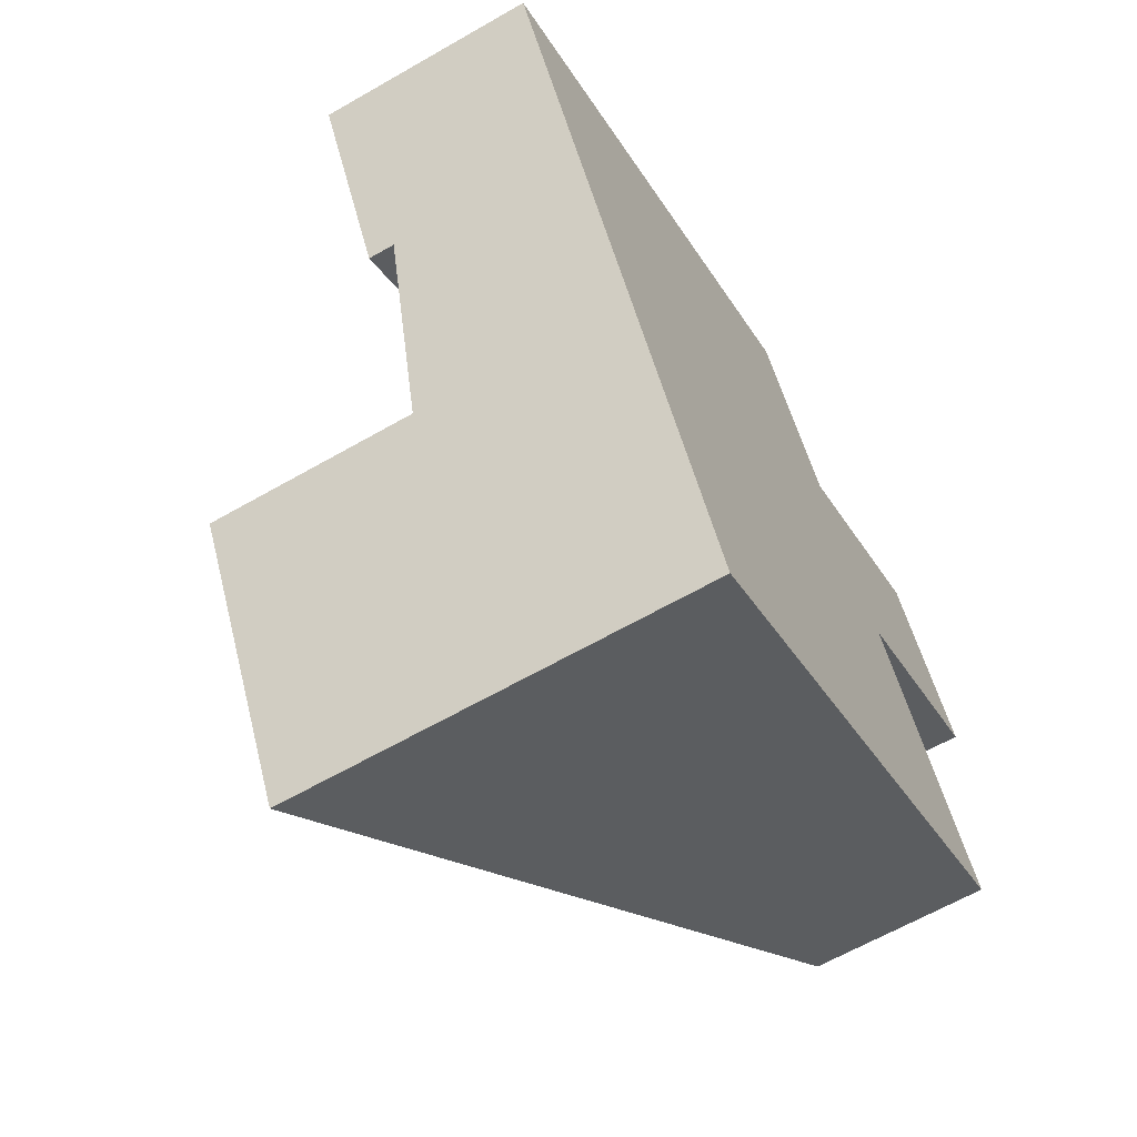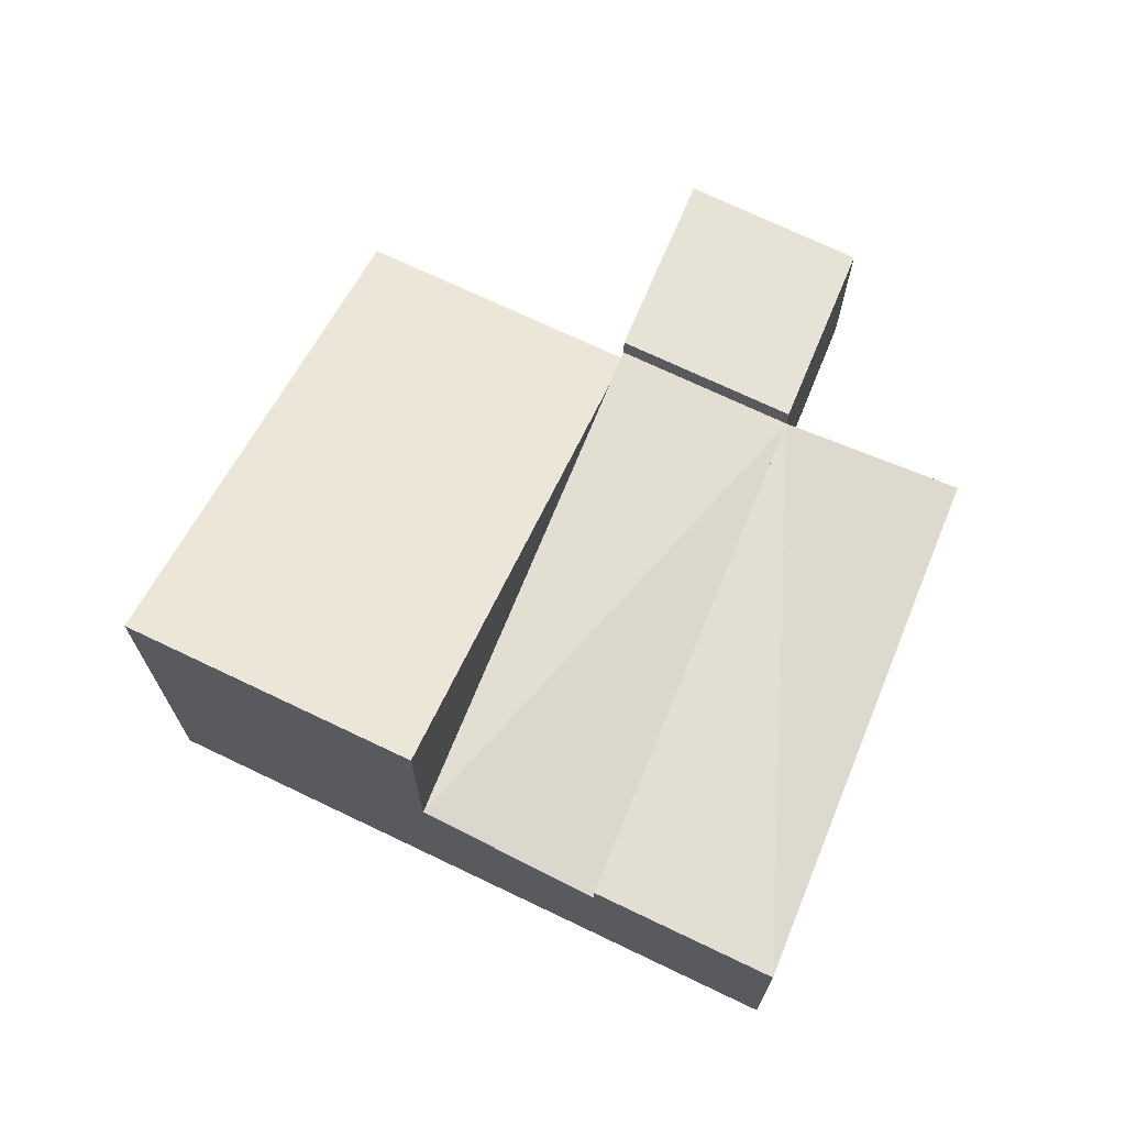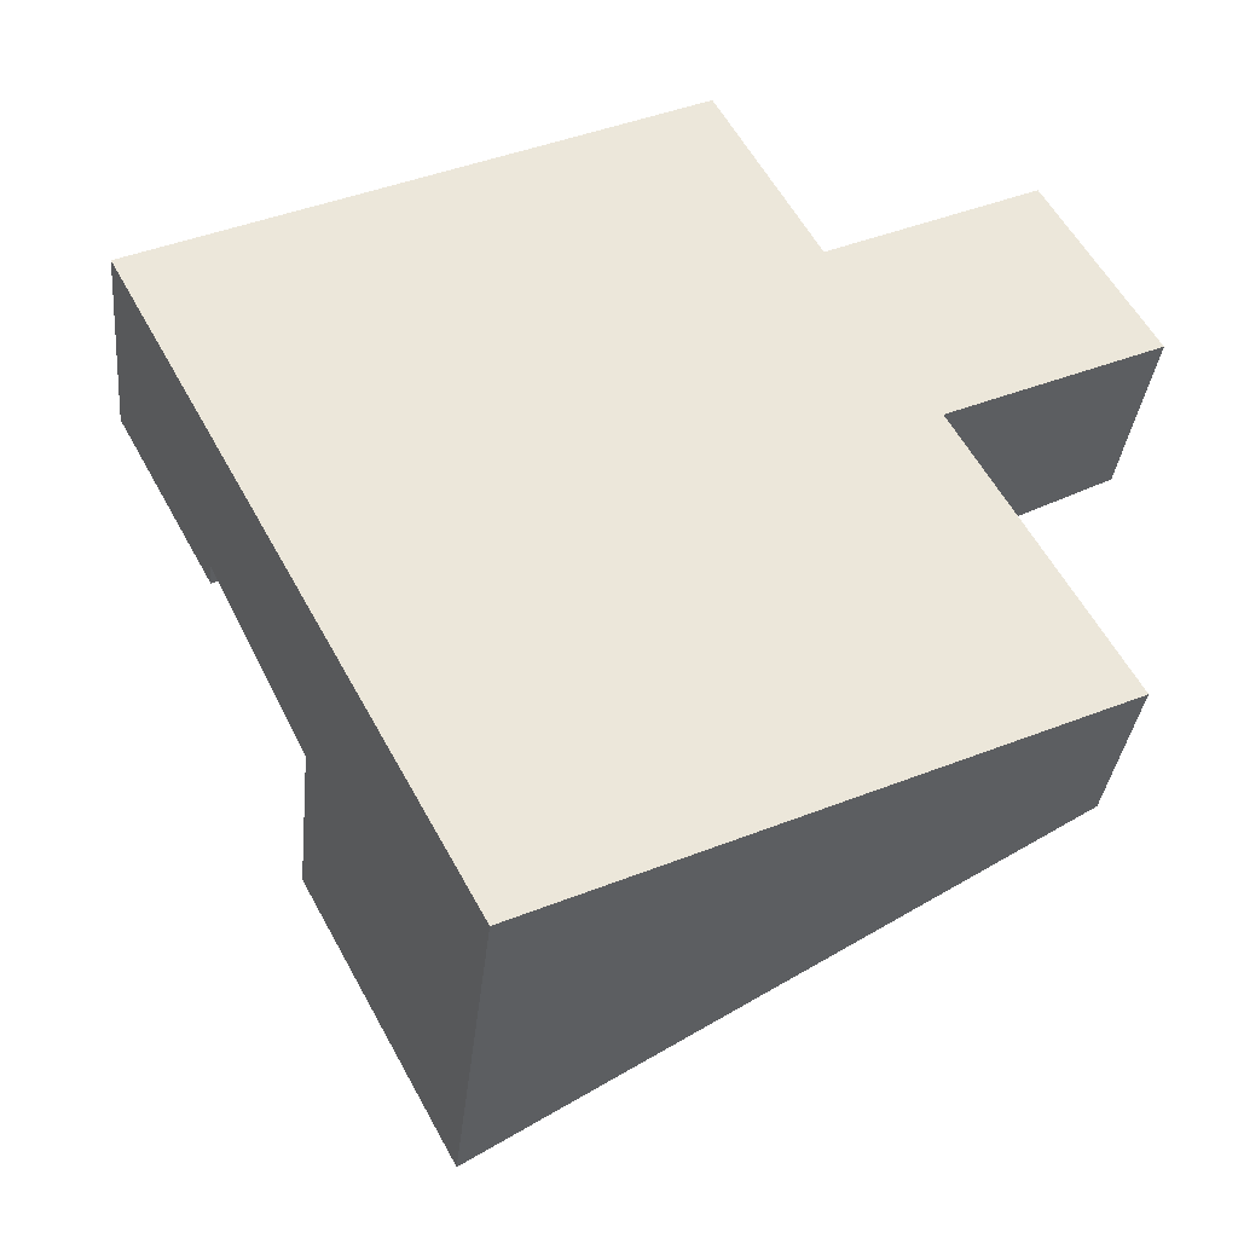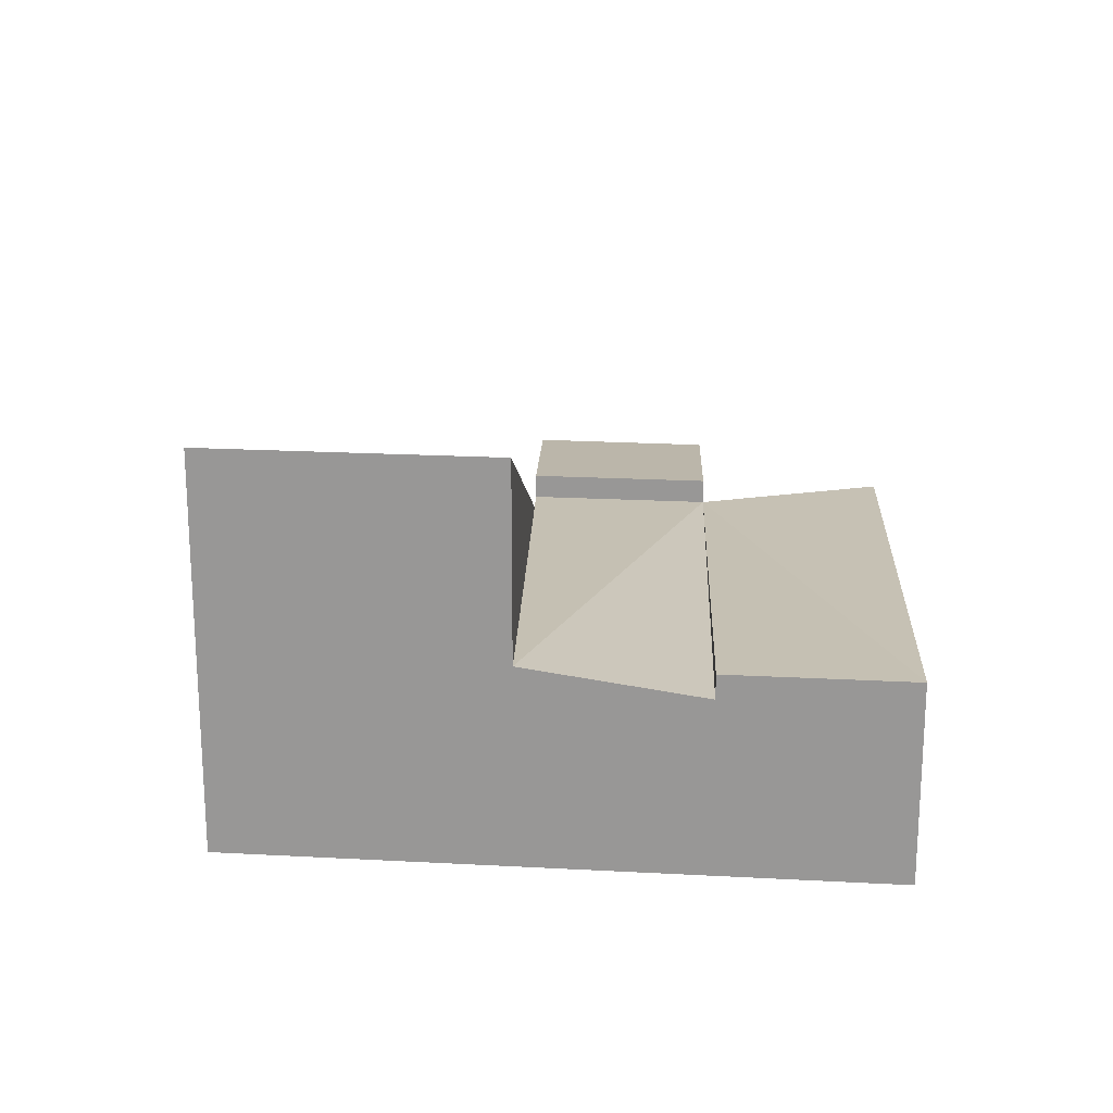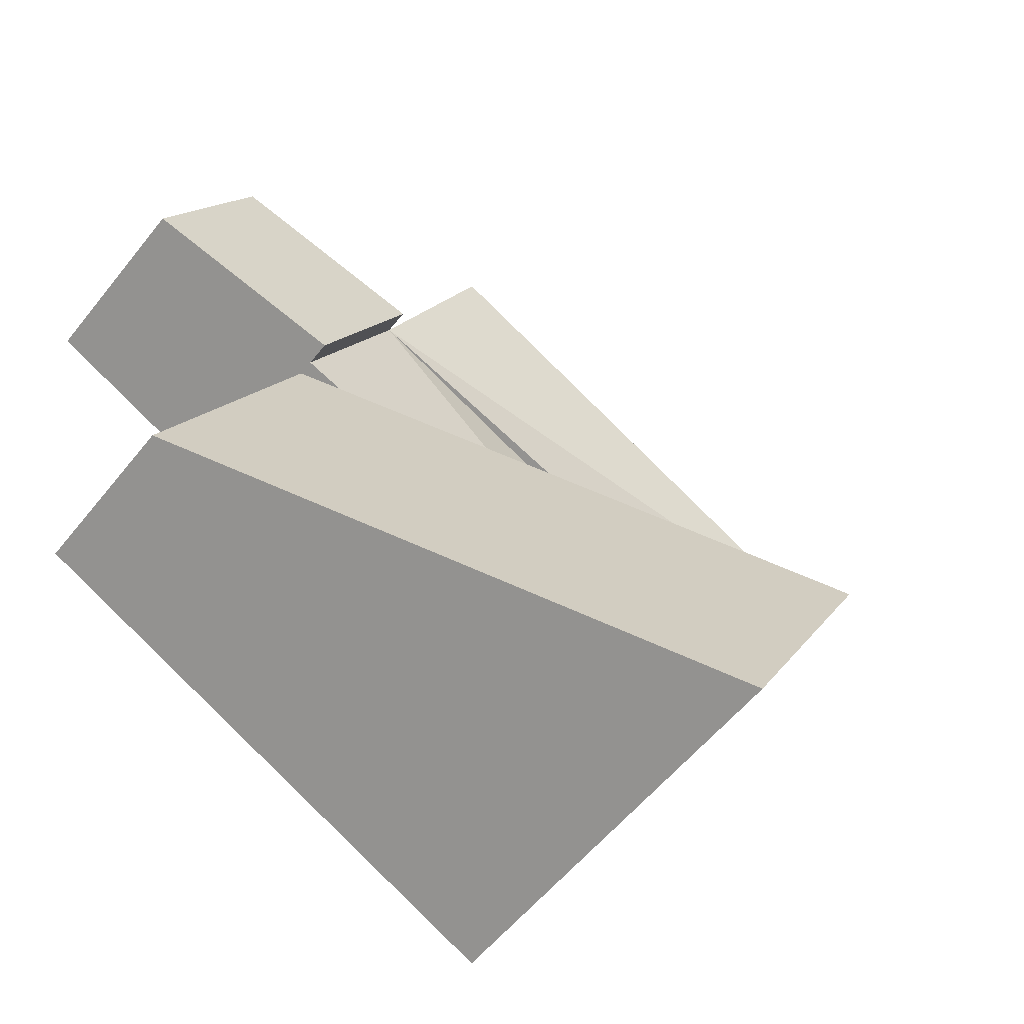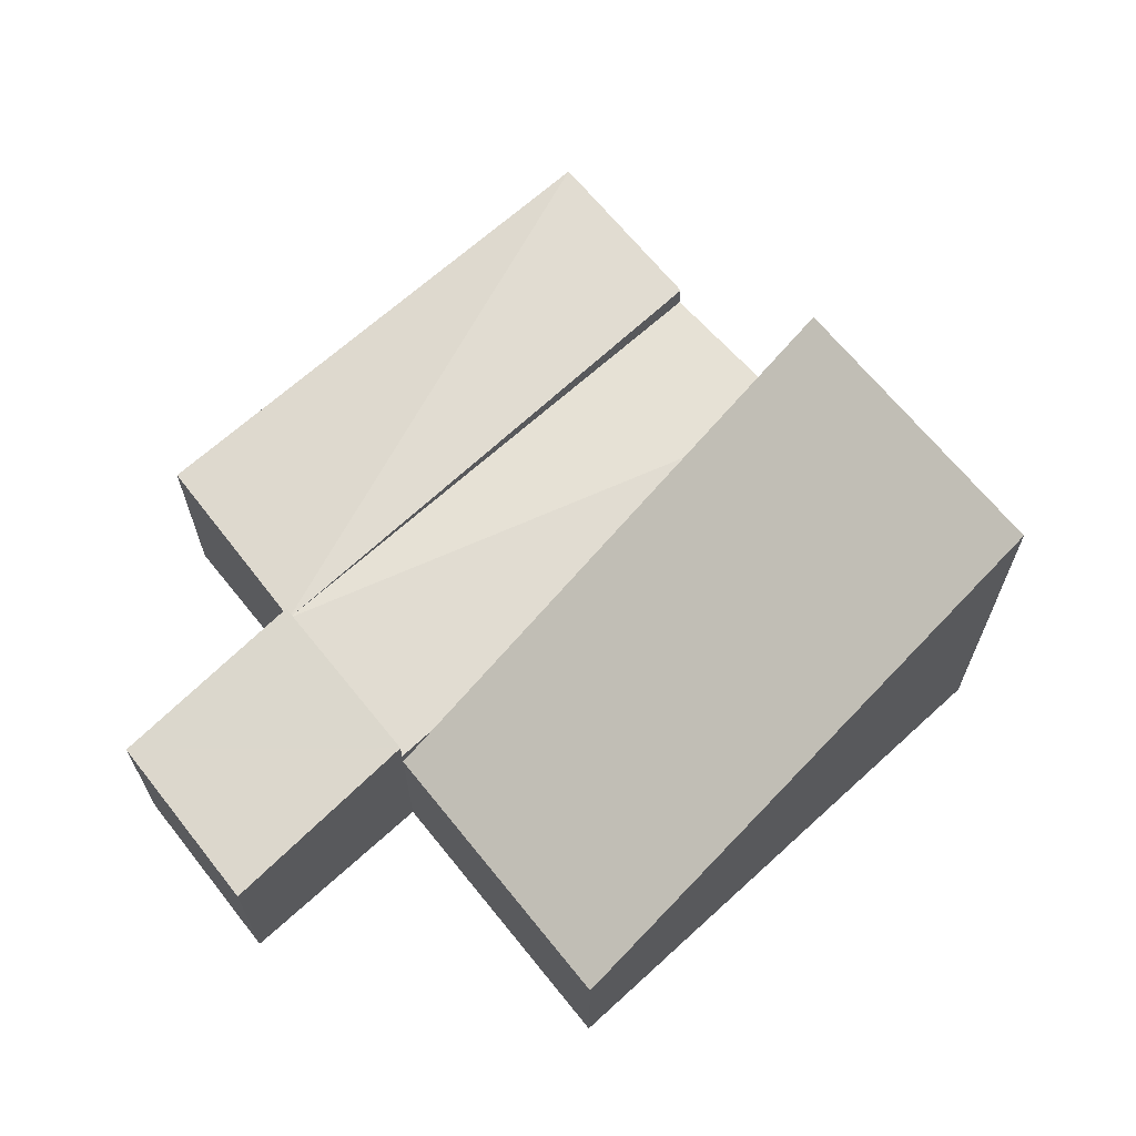
<metadata>
{"format":"obj","ext":"obj","renderer":"f3d","projection":"perspective","resolution":1024,"background":"white","views":[{"elev":-63.7,"azim":-59.9,"up":"+Z"},{"elev":70.8,"azim":-92.9,"up":"+Y"},{"elev":-34.8,"azim":-5.9,"up":"+Z"},{"elev":20.7,"azim":-112.9,"up":"+Y"},{"elev":-56.4,"azim":142.0,"up":"+Z"},{"elev":66.7,"azim":112.7,"up":"+Y"}]}
</metadata>
<code>
v  12.75 4.503 1.376
v  14.72 3.955 -2.258
v  12.75 3.955 1.376
v  14.72 4.503 -2.258
v  18.9 2.072e-17 -0.3384
v  14.72 1.383e-16 -2.258
v  18.9 3.955 -0.3385
v  16.88 3.955 3.307
v  16.88 -2.025e-16 3.307
v  12.75 -8.427e-17 1.376
v  3.924 8.901 -7.222
v  7.007 7.897e-16 -12.9
v  3.924 4.422e-16 -7.222
v  7.007 8.901 -12.9
v  17.8 4.857e-16 -7.933
v  17.8 3.601 -7.933
v  14.72 3.601 -2.258
v  13.92 3.996 -2.628
v  3.924 4.503 -7.222
v  1.983 3.955 -3.649
v  1.983 2.234e-16 -3.649
v  10.76 4.503 5.025
v  10.76 -3.077e-16 5.025
v  9.634e-05 4.503 -0.0001424
v  0 0 0
v  1.983 4.503 -3.649
g defaultobject
f 1 2 3
f 2 1 4
f 4 5 6
f 5 4 7
f 5 8 9
f 8 5 7
f 9 1 10
f 1 9 8
f 11 12 13
f 12 11 14
f 14 15 12
f 15 14 16
f 15 17 6
f 17 15 16
f 18 19 11
f 2 18 17
f 20 13 21
f 13 20 19
f 10 22 23
f 22 10 3
f 23 24 25
f 24 23 22
f 24 21 25
f 21 24 26
f 26 3 20
f 8 4 1
f 4 8 7
f 17 14 11
f 14 17 16
f 2 19 3
f 3 19 20
f 3 24 22
f 24 3 26
f 6 9 10
f 9 6 5
f 12 6 13
f 6 12 15
f 10 13 6
f 13 10 21
f 23 21 10
f 21 23 25

</code>
